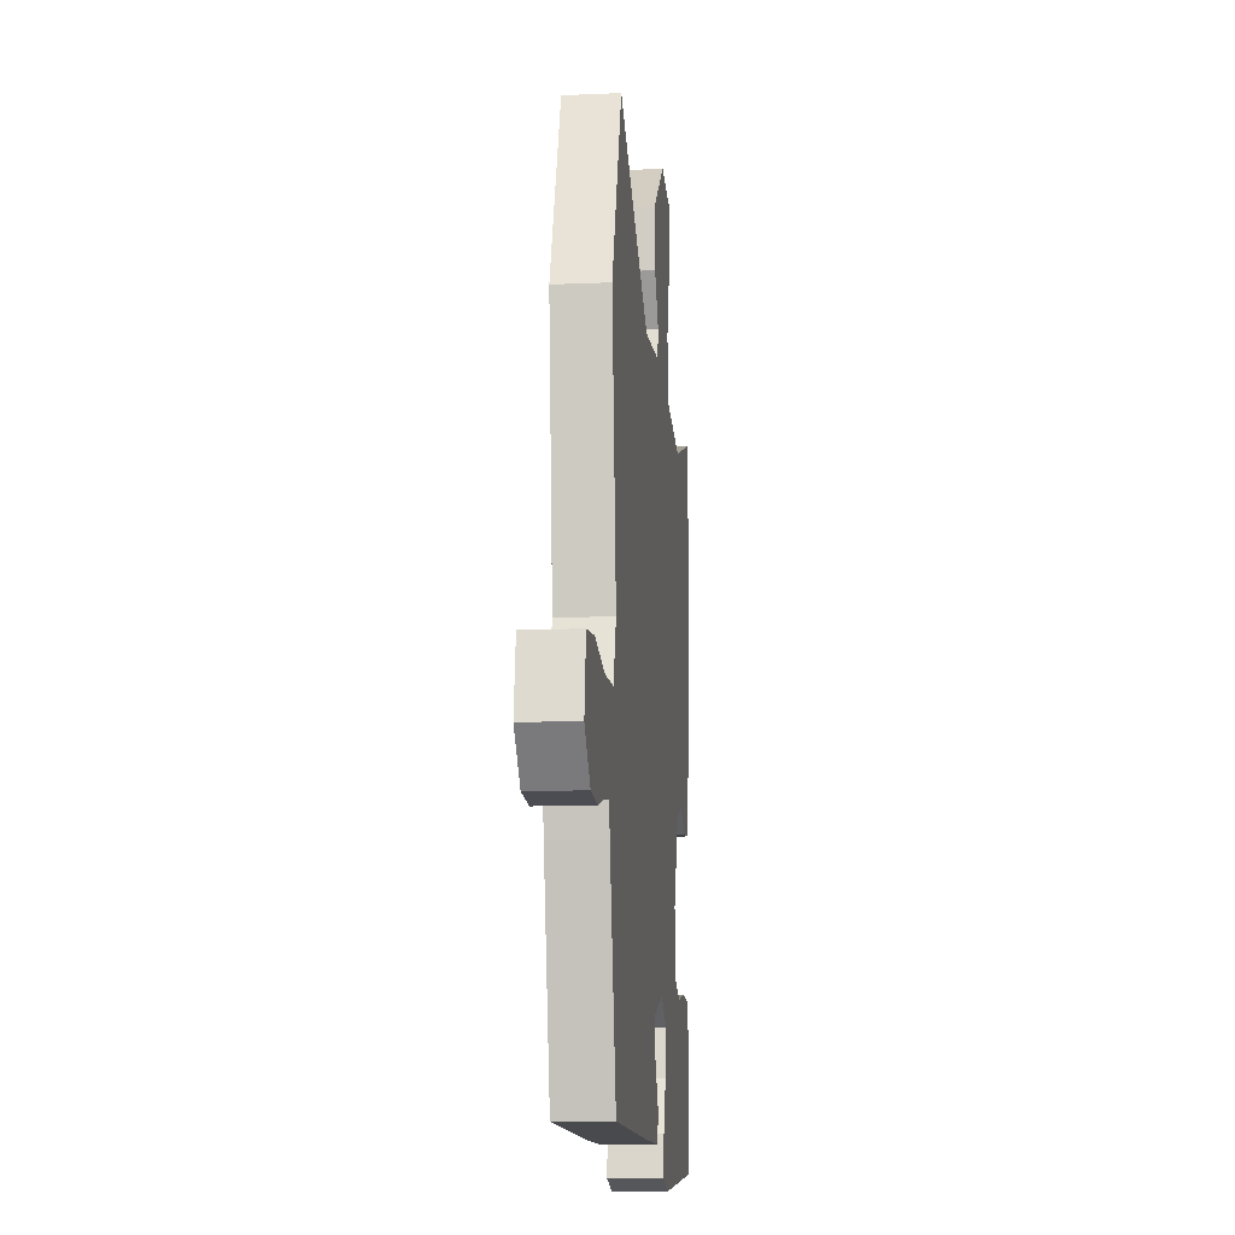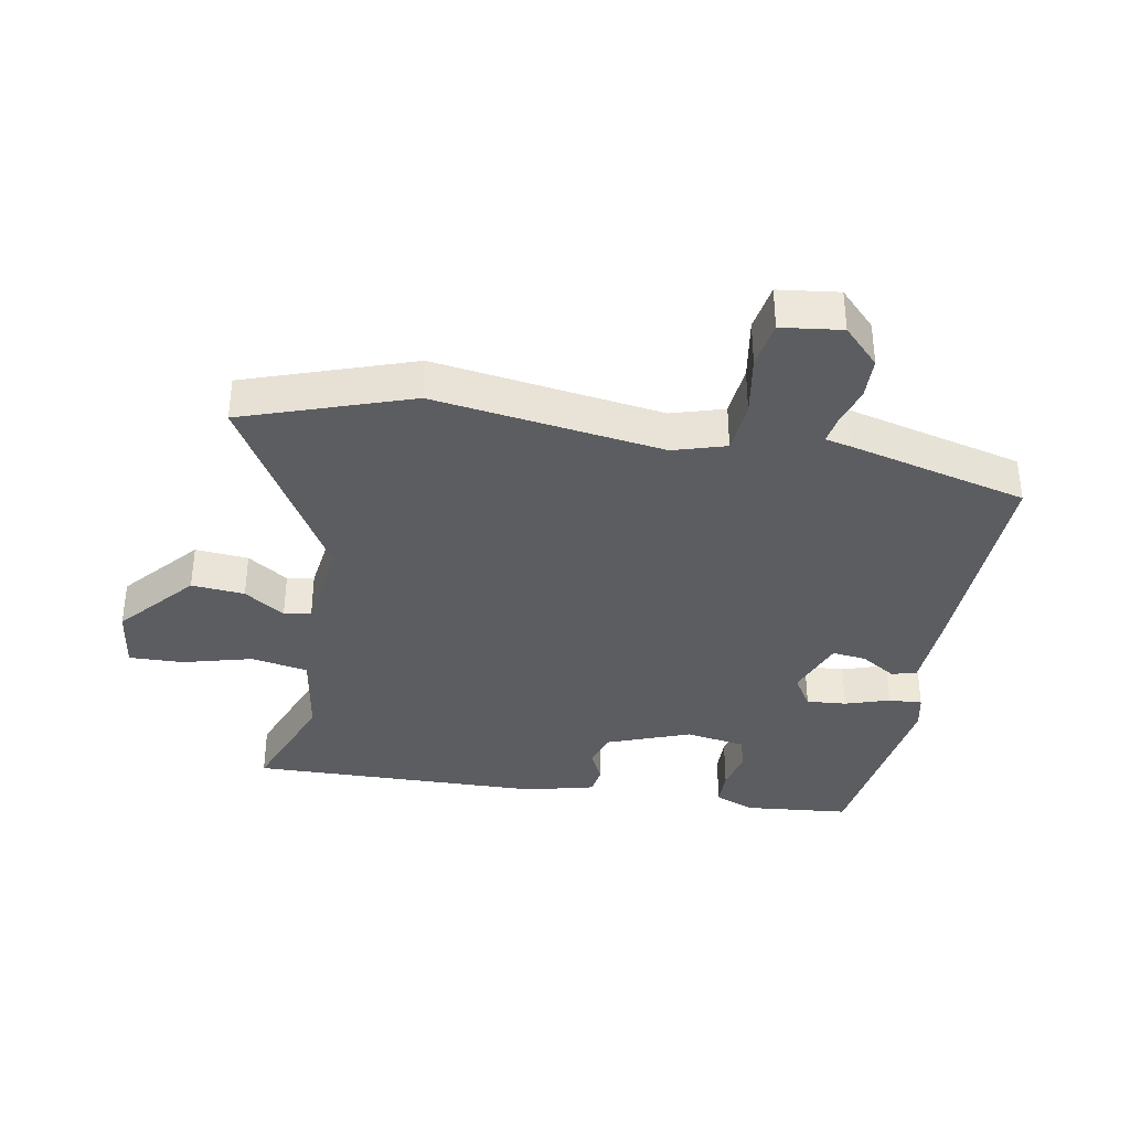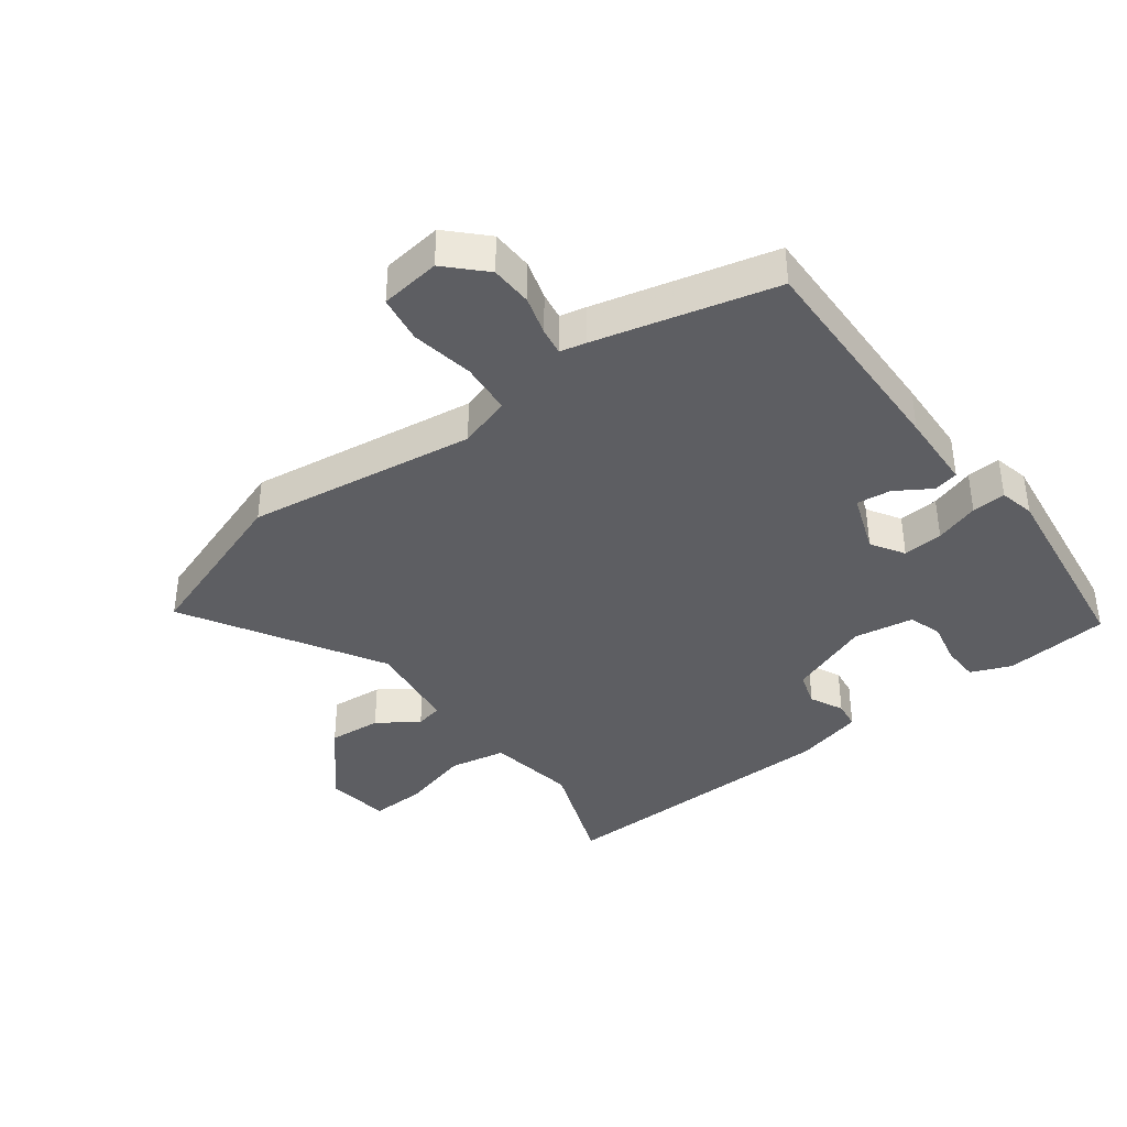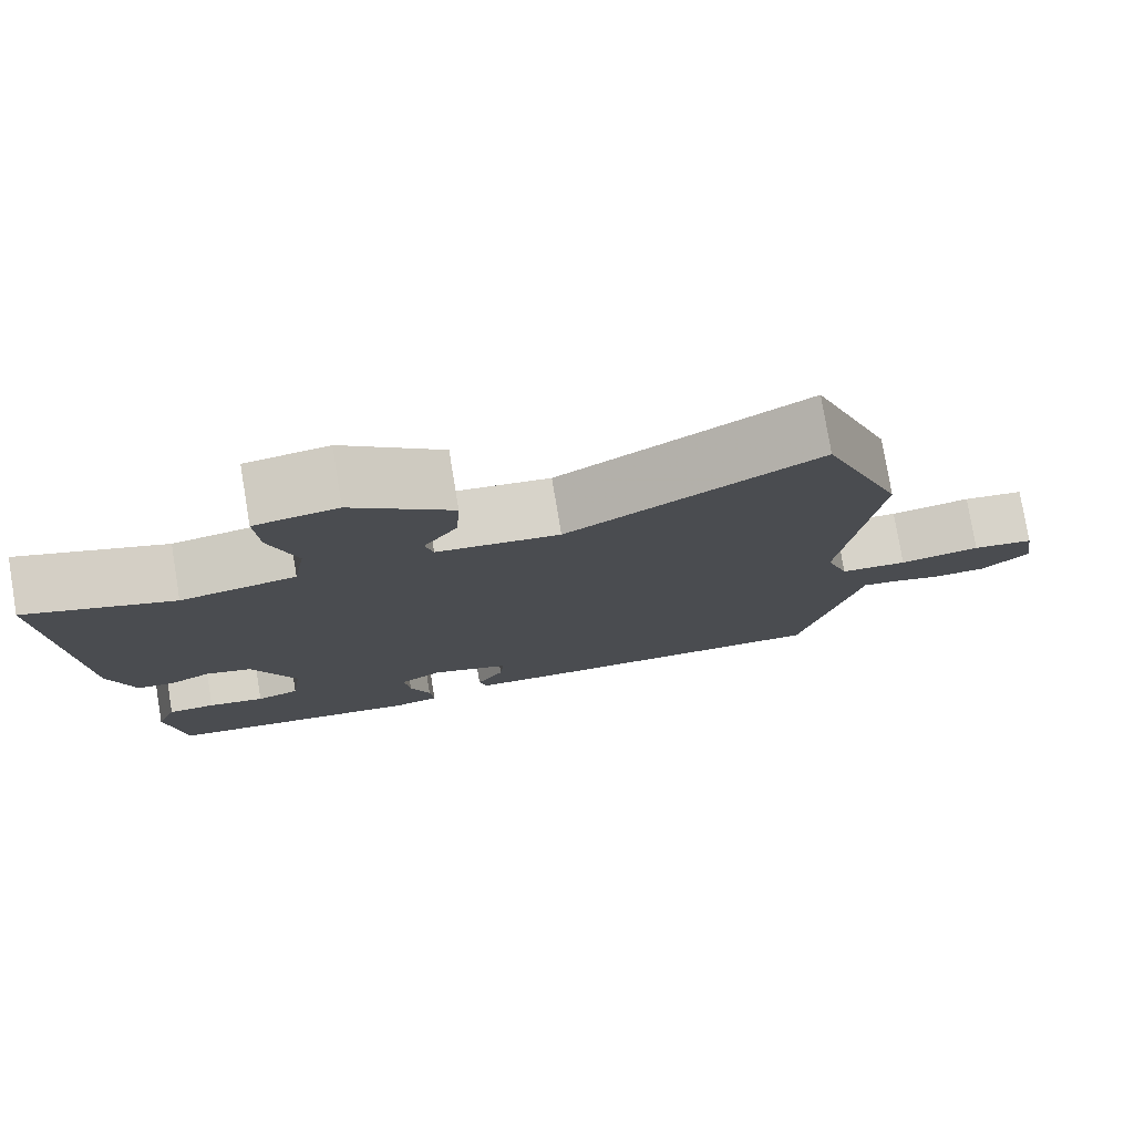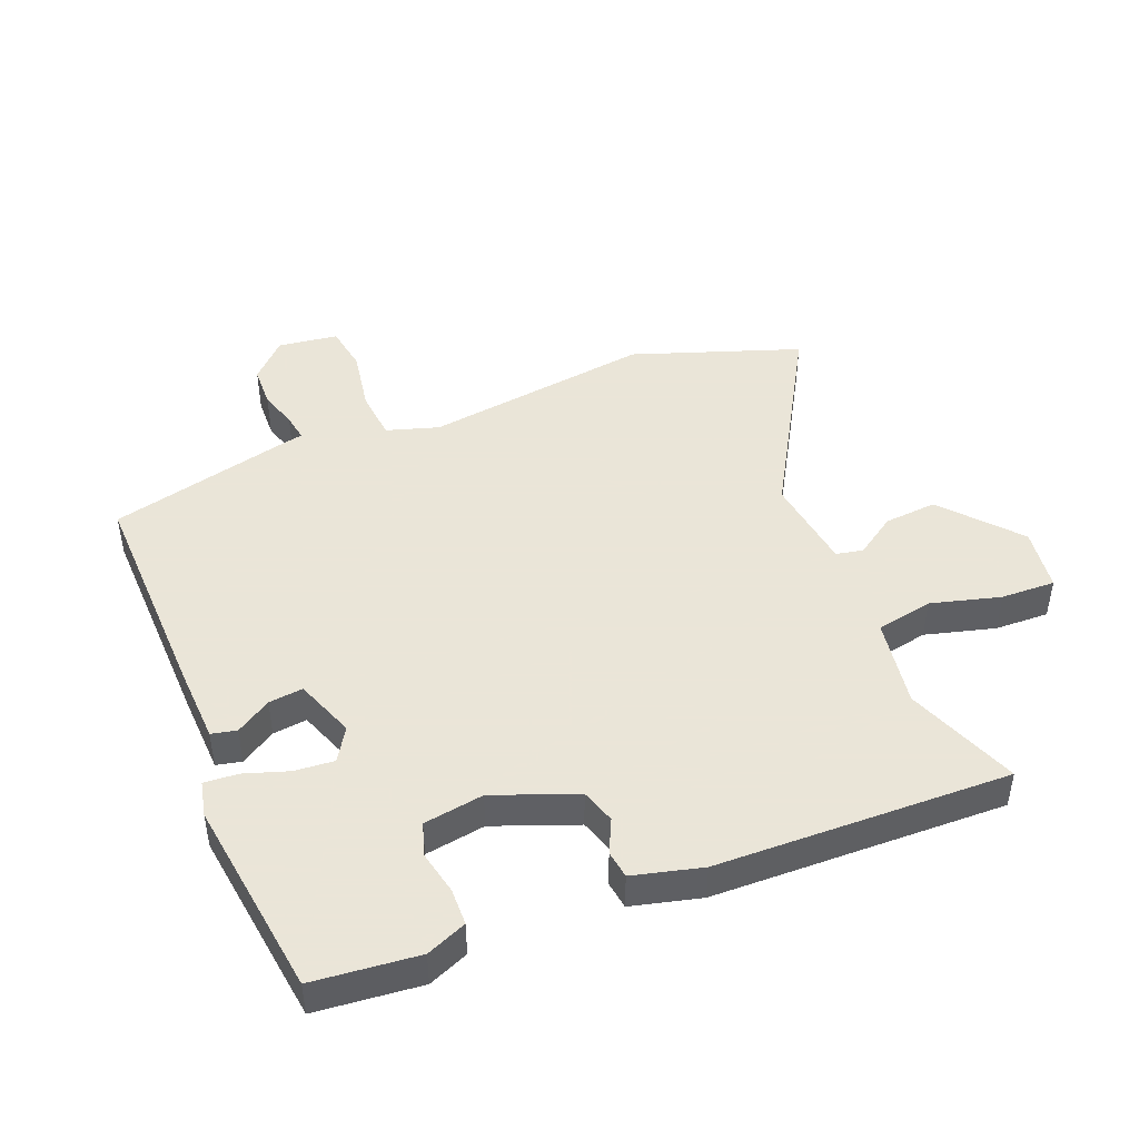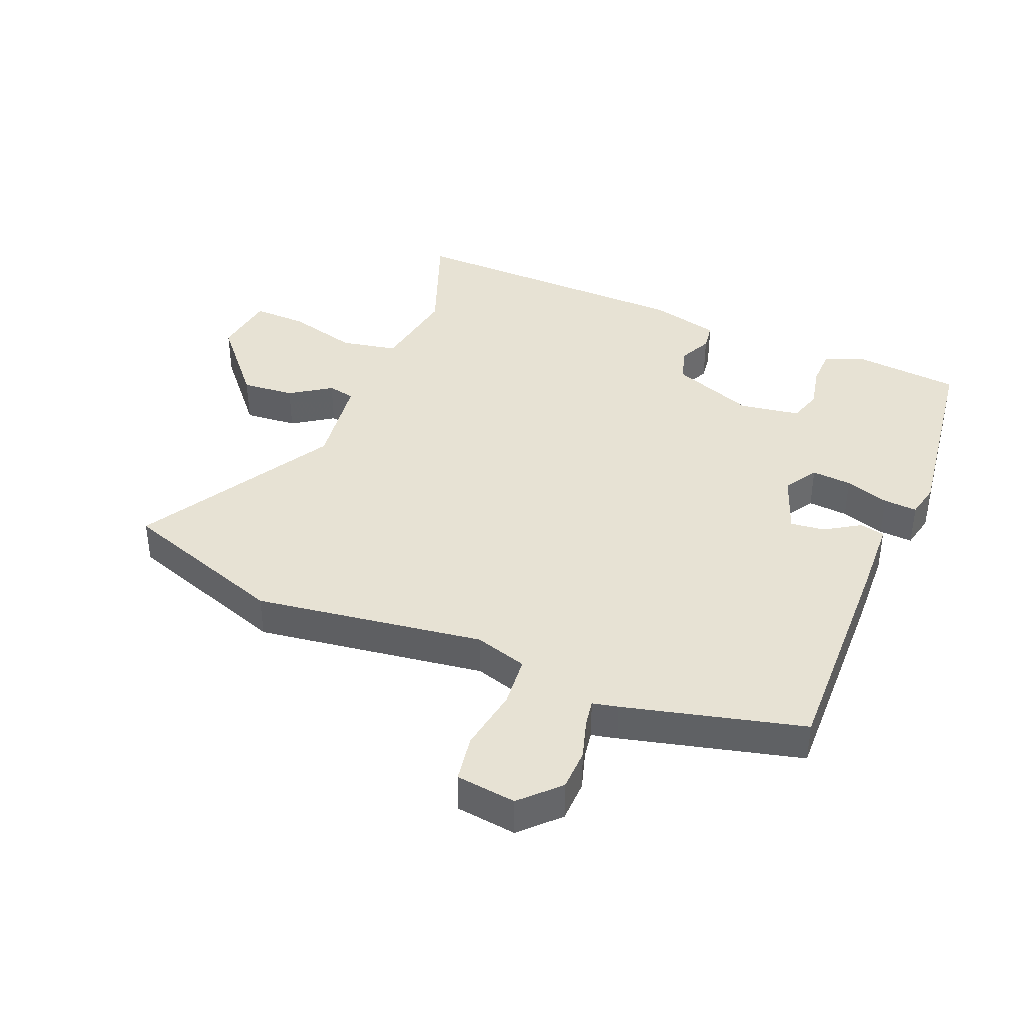
<metadata>
{"format":"obj","ext":"obj","renderer":"f3d","projection":"perspective","resolution":1024,"background":"white","views":[{"elev":-12.9,"azim":95.9,"up":"+Z"},{"elev":-36.2,"azim":78.1,"up":"+Y"},{"elev":-38.7,"azim":125.4,"up":"+Y"},{"elev":78.2,"azim":-9.4,"up":"+Z"},{"elev":45.5,"azim":-113.4,"up":"+Y"},{"elev":40.0,"azim":110.9,"up":"+Y"}]}
</metadata>
<code>
v -0.461 0.07 -0.497
v -0.482 0.07 -0.329
v -0.457 0.07 -0.264
v -0.398 0.07 -0.261
v -0.328 0.07 -0.274
v -0.275 0.07 -0.256
v -0.262 0.07 -0.159
v -0.316 0.07 -0.028
v -0.372 0.07 -0.012
v -0.425 0.07 -0.039
v -0.47 0.07 -0.034
v -0.501 0.07 0.076
v -0.525 0.07 0.546
v -0.342 0.07 0.482
v -0.199 0.07 0.509
v -0.184 0.07 0.6
v -0.217 0.07 0.711
v -0.222 0.07 0.798
v -0.12 0.07 0.815
v 0.003 0.07 0.715
v -0.002 0.07 0.63
v -0.044 0.07 0.564
v -0.034 0.07 0.521
v 0.118 0.07 0.505
v 0.426 0.07 0.695
v 0.526 0.07 0.43
v 0.484 0.07 0.062
v 0.512 0.07 -0.021
v 0.595 0.07 -0.026
v 0.695 0.07 -0.006
v 0.771 0.07 -0.016
v 0.786 0.07 -0.112
v 0.729 0.07 -0.171
v 0.662 0.07 -0.175
v 0.599 0.07 -0.158
v 0.555 0.07 -0.152
v 0.547 0.07 -0.193
v 0.483 0.07 -0.481
v 0.126 0.07 -0.482
v 0 0.07 -0.48
v -0.01 0.07 -0.44
v 0.024 0.07 -0.383
v 0.029 0.07 -0.328
v -0.068 0.07 -0.295
v -0.12 0.07 -0.329
v -0.113 0.07 -0.393
v -0.088 0.07 -0.463
v -0.083 0.07 -0.517
v -0.139 0.07 -0.531
v -0.461 0 -0.497
v -0.482 0 -0.329
v -0.457 0 -0.264
v -0.398 0 -0.261
v -0.328 0 -0.274
v -0.275 0 -0.256
v -0.262 0 -0.159
v -0.316 0 -0.028
v -0.372 0 -0.012
v -0.425 0 -0.039
v -0.47 0 -0.034
v -0.501 0 0.076
v -0.525 0 0.546
v -0.342 0 0.482
v -0.199 0 0.509
v -0.184 0 0.6
v -0.217 0 0.711
v -0.222 0 0.798
v -0.12 0 0.815
v 0.003 0 0.715
v -0.002 0 0.63
v -0.044 0 0.564
v -0.034 0 0.521
v 0.118 0 0.505
v 0.426 0 0.695
v 0.526 0 0.43
v 0.484 0 0.062
v 0.512 0 -0.021
v 0.595 0 -0.026
v 0.695 0 -0.006
v 0.771 0 -0.016
v 0.786 0 -0.112
v 0.729 0 -0.171
v 0.662 0 -0.175
v 0.599 0 -0.158
v 0.555 0 -0.152
v 0.547 0 -0.193
v 0.483 0 -0.481
v 0.126 0 -0.482
v 0 0 -0.48
v -0.01 0 -0.44
v 0.024 0 -0.383
v 0.029 0 -0.328
v -0.068 0 -0.295
v -0.12 0 -0.329
v -0.113 0 -0.393
v -0.088 0 -0.463
v -0.083 0 -0.517
v -0.139 0 -0.531
f 46 47 48 49
f 45 46 49 1
f 44 45 1 2
f 39 40 41 42
f 39 42 43
f 36 37 38 39
f 36 39 43
f 32 33 34 35
f 32 35 36
f 29 30 31 32
f 28 29 32 36
f 27 28 36 43
f 24 25 26 27
f 23 24 27 43
f 19 20 21 22
f 16 17 18 19
f 15 16 19 22
f 11 12 13 14
f 9 10 11 14
f 8 9 14 15
f 7 8 15 22
f 2 3 4 5
f 44 2 5 6
f 22 23 43 44
f 6 7 22 44
f 98 97 96 95
f 50 98 95 94
f 51 50 94 93
f 91 90 89 88
f 92 91 88
f 88 87 86 85
f 92 88 85
f 84 83 82 81
f 85 84 81
f 81 80 79 78
f 85 81 78 77
f 92 85 77 76
f 76 75 74 73
f 92 76 73 72
f 71 70 69 68
f 68 67 66 65
f 71 68 65 64
f 63 62 61 60
f 63 60 59 58
f 64 63 58 57
f 71 64 57 56
f 54 53 52 51
f 55 54 51 93
f 93 92 72 71
f 93 71 56 55
f 1 50 51 2
f 2 51 52 3
f 3 52 53 4
f 4 53 54 5
f 5 54 55 6
f 6 55 56 7
f 7 56 57 8
f 8 57 58 9
f 9 58 59 10
f 10 59 60 11
f 11 60 61 12
f 12 61 62 13
f 13 62 63 14
f 14 63 64 15
f 15 64 65 16
f 16 65 66 17
f 17 66 67 18
f 18 67 68 19
f 19 68 69 20
f 20 69 70 21
f 21 70 71 22
f 22 71 72 23
f 23 72 73 24
f 24 73 74 25
f 25 74 75 26
f 26 75 76 27
f 27 76 77 28
f 28 77 78 29
f 29 78 79 30
f 30 79 80 31
f 31 80 81 32
f 32 81 82 33
f 33 82 83 34
f 34 83 84 35
f 35 84 85 36
f 36 85 86 37
f 37 86 87 38
f 38 87 88 39
f 39 88 89 40
f 40 89 90 41
f 41 90 91 42
f 42 91 92 43
f 43 92 93 44
f 44 93 94 45
f 45 94 95 46
f 46 95 96 47
f 47 96 97 48
f 48 97 98 49
f 49 98 50 1

</code>
